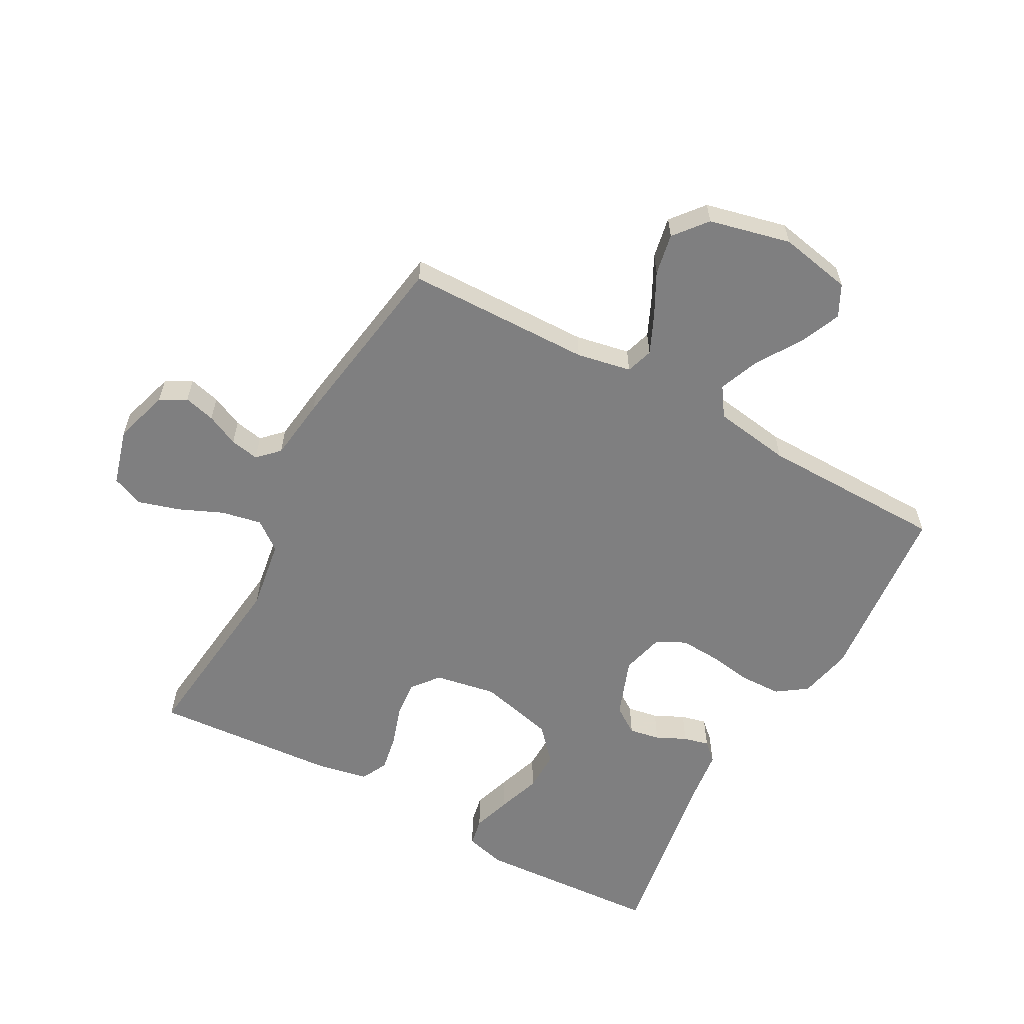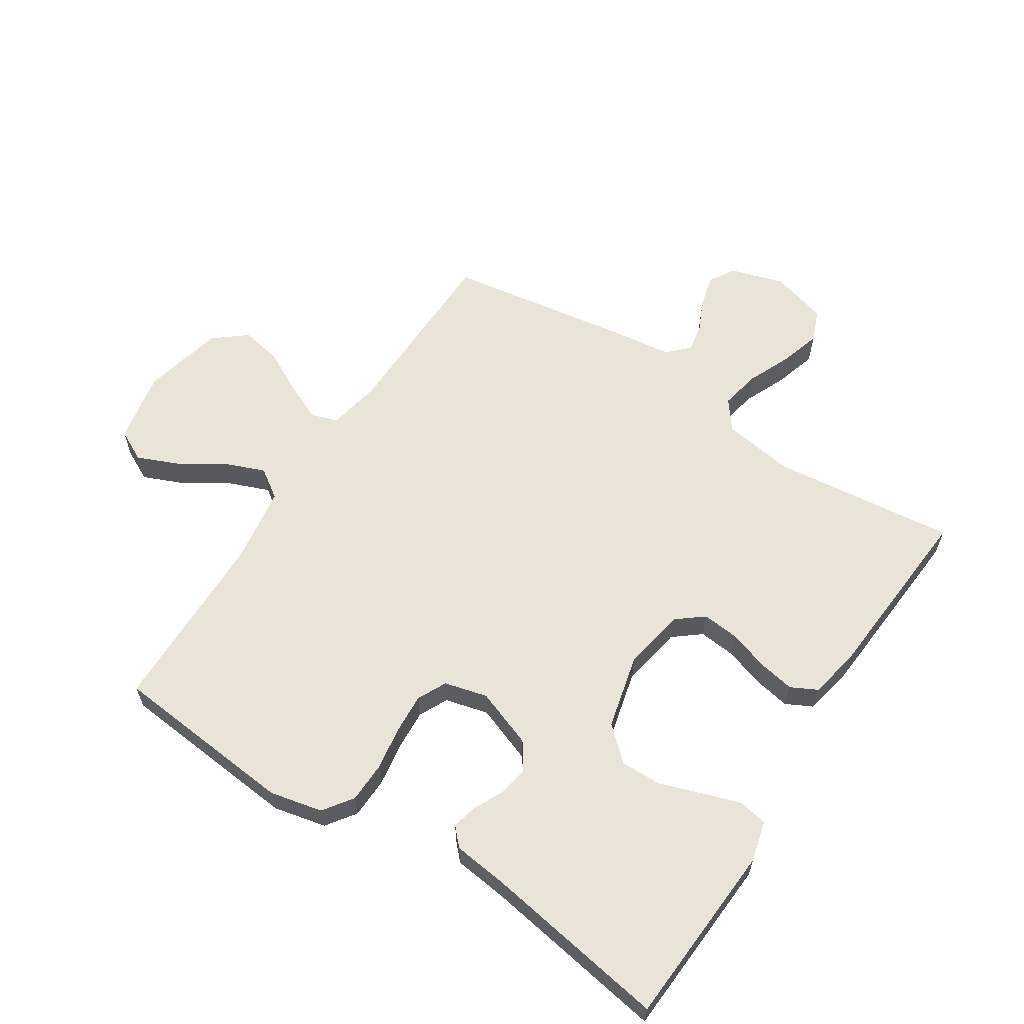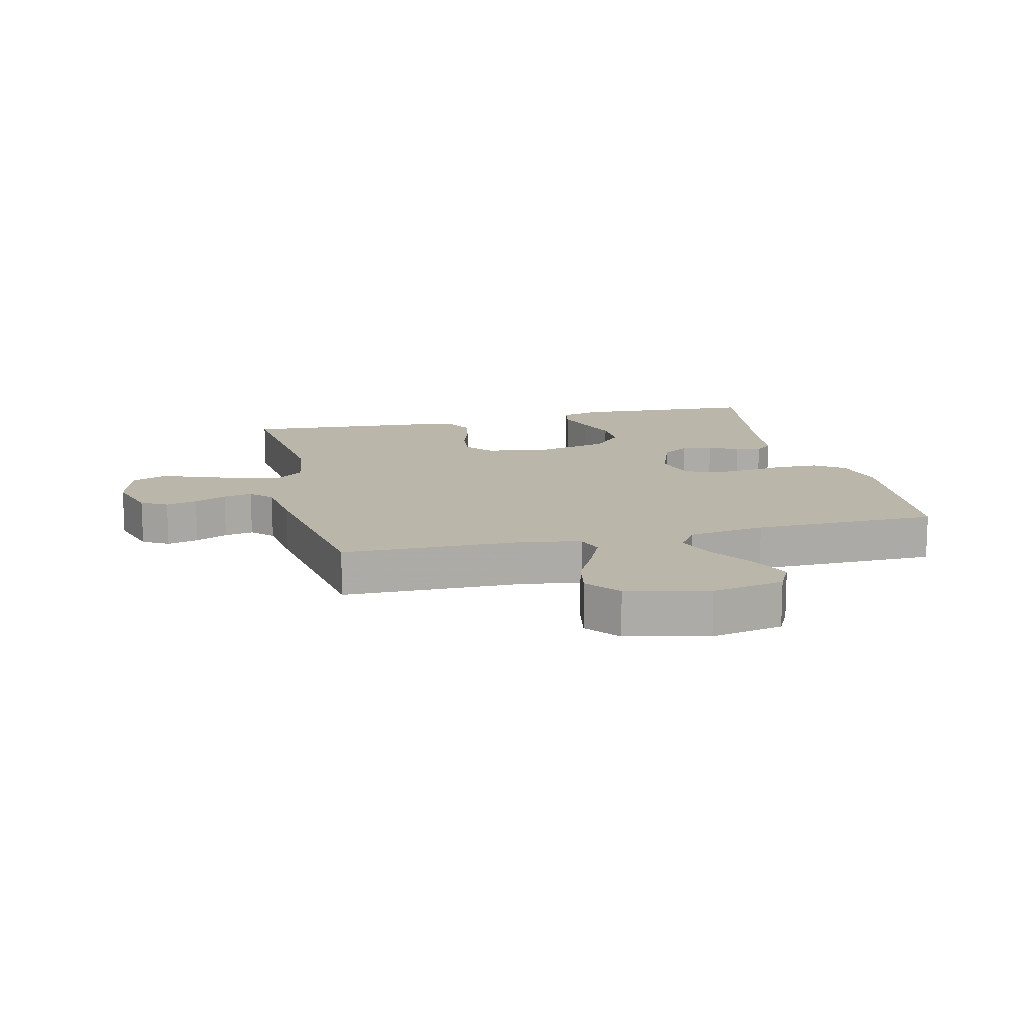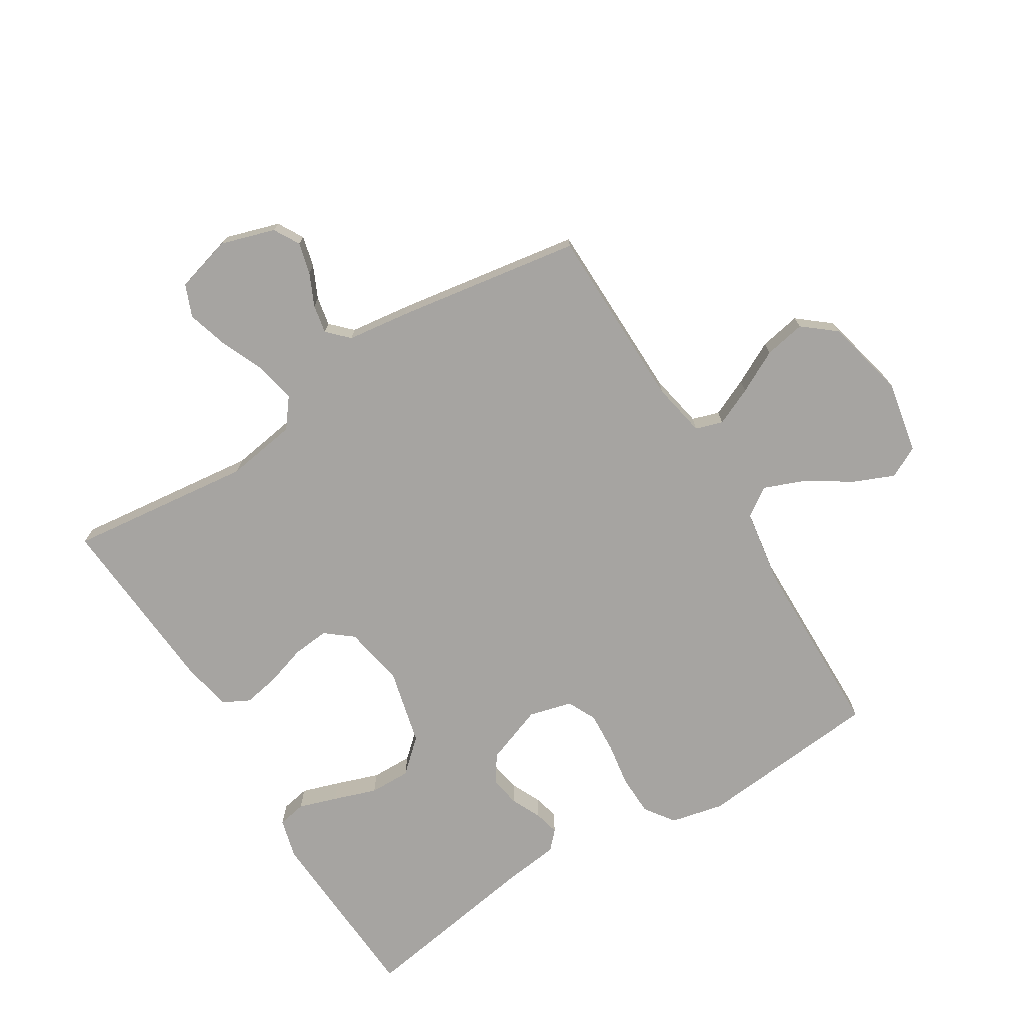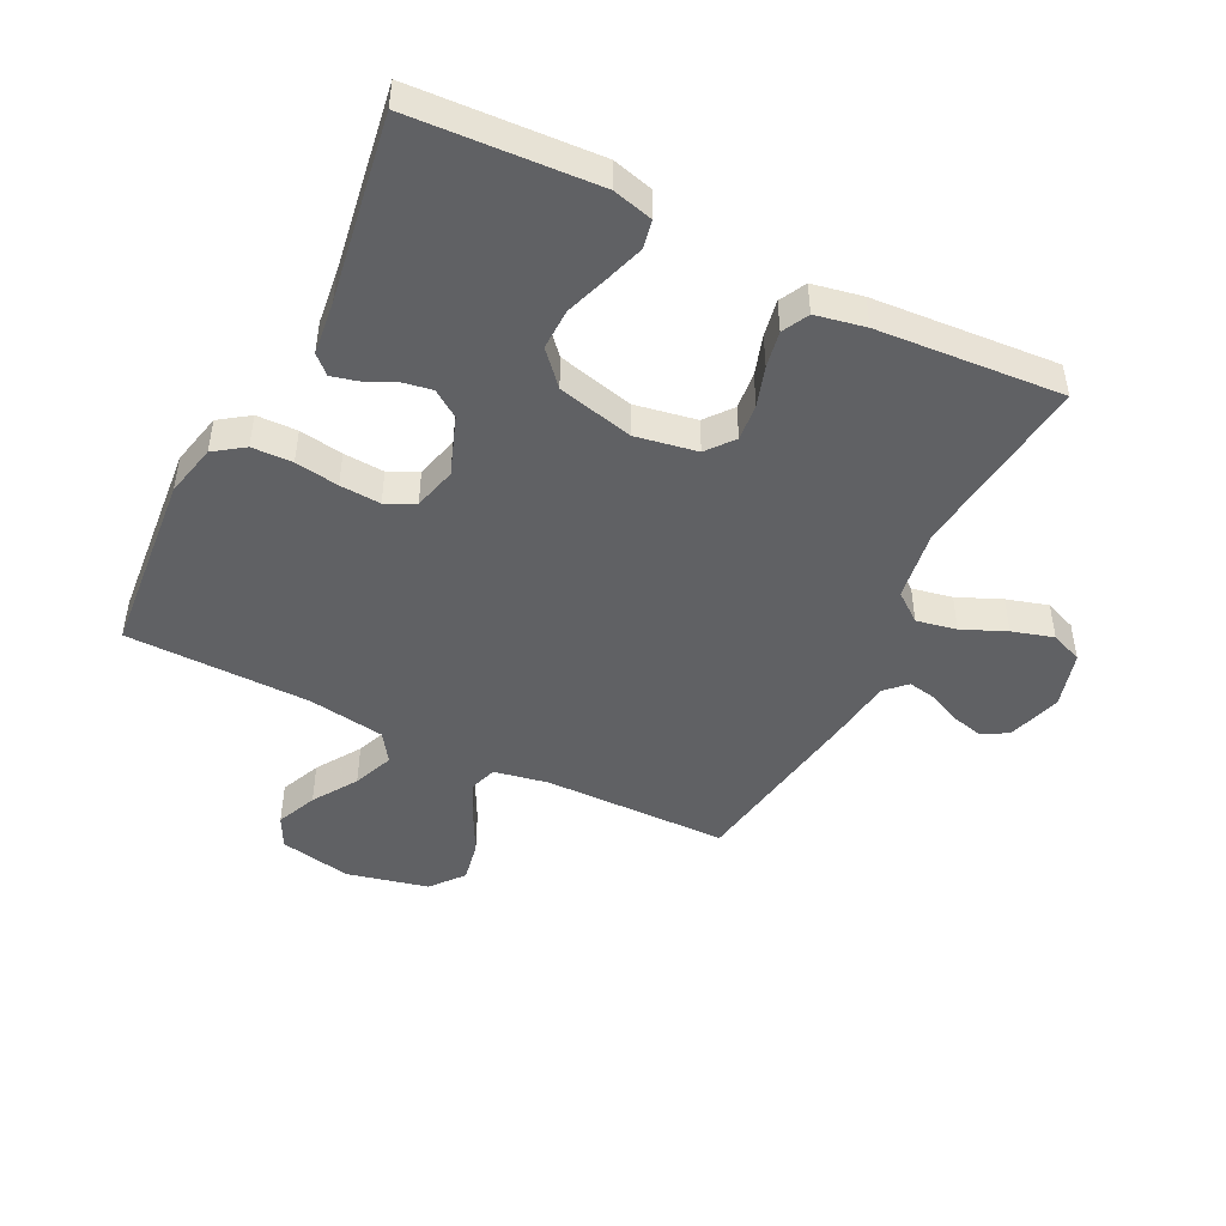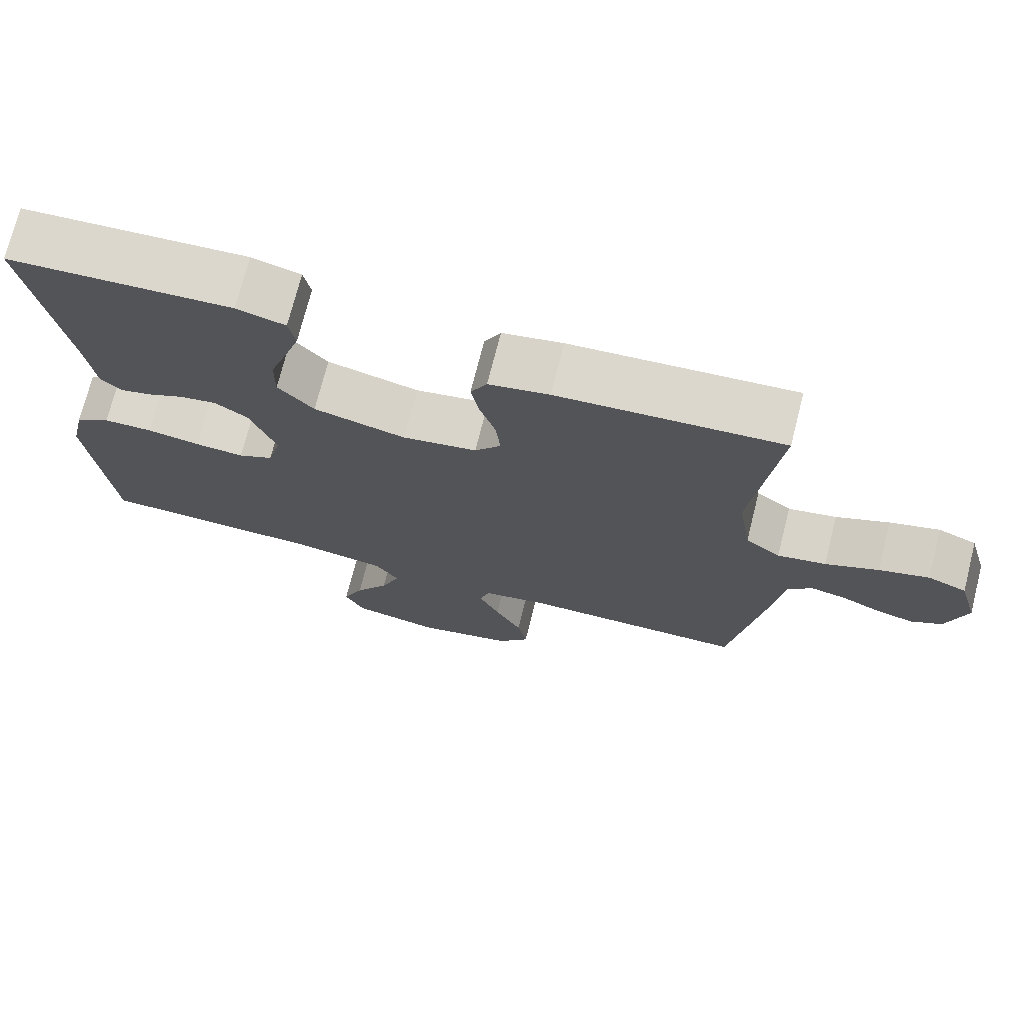
<metadata>
{"format":"obj","ext":"obj","renderer":"f3d","projection":"perspective","resolution":1024,"background":"white","views":[{"elev":-59.7,"azim":151.3,"up":"+Y"},{"elev":61.1,"azim":-57.1,"up":"+Y"},{"elev":13.8,"azim":166.5,"up":"+Y"},{"elev":-73.5,"azim":121.6,"up":"+Y"},{"elev":-46.9,"azim":-26.6,"up":"+Y"},{"elev":72.8,"azim":14.2,"up":"+Z"}]}
</metadata>
<code>
v 0.5 0.07 0.5
v 0.466 0.07 0.2
v 0.484 0.07 0.085
v 0.531 0.07 0.049
v 0.596 0.07 0.062
v 0.667 0.07 0.093
v 0.734 0.07 0.113
v 0.786 0.07 0.092
v 0.812 0.07 0
v 0.785 0.07 -0.088
v 0.743 0.07 -0.112
v 0.692 0.07 -0.099
v 0.64 0.07 -0.075
v 0.593 0.07 -0.066
v 0.56 0.07 -0.099
v 0.547 0.07 -0.2
v 0.5 0.07 -0.5
v 0.2 0.07 -0.505
v 0.112 0.07 -0.522
v 0.098 0.07 -0.566
v 0.126 0.07 -0.628
v 0.162 0.07 -0.697
v 0.175 0.07 -0.764
v 0.132 0.07 -0.817
v 0 0.07 -0.848
v -0.117 0.07 -0.825
v -0.143 0.07 -0.774
v -0.115 0.07 -0.708
v -0.069 0.07 -0.636
v -0.043 0.07 -0.57
v -0.075 0.07 -0.523
v -0.2 0.07 -0.504
v -0.5 0.07 -0.5
v -0.528 0.07 -0.2
v -0.509 0.07 -0.114
v -0.461 0.07 -0.08
v -0.395 0.07 -0.078
v -0.324 0.07 -0.089
v -0.258 0.07 -0.093
v -0.211 0.07 -0.07
v -0.193 0.07 0
v -0.228 0.07 0.095
v -0.272 0.07 0.125
v -0.322 0.07 0.116
v -0.37 0.07 0.093
v -0.411 0.07 0.083
v -0.44 0.07 0.11
v -0.451 0.07 0.2
v -0.5 0.07 0.5
v -0.2 0.07 0.518
v -0.135 0.07 0.501
v -0.126 0.07 0.455
v -0.146 0.07 0.393
v -0.17 0.07 0.323
v -0.171 0.07 0.256
v -0.123 0.07 0.203
v 0 0.07 0.173
v 0.1 0.07 0.191
v 0.135 0.07 0.235
v 0.129 0.07 0.295
v 0.108 0.07 0.36
v 0.097 0.07 0.419
v 0.119 0.07 0.462
v 0.2 0.07 0.478
v 0.5 0 0.5
v 0.466 0 0.2
v 0.484 0 0.085
v 0.531 0 0.049
v 0.596 0 0.062
v 0.667 0 0.093
v 0.734 0 0.113
v 0.786 0 0.092
v 0.812 0 0
v 0.785 0 -0.088
v 0.743 0 -0.112
v 0.692 0 -0.099
v 0.64 0 -0.075
v 0.593 0 -0.066
v 0.56 0 -0.099
v 0.547 0 -0.2
v 0.5 0 -0.5
v 0.2 0 -0.505
v 0.112 0 -0.522
v 0.098 0 -0.566
v 0.126 0 -0.628
v 0.162 0 -0.697
v 0.175 0 -0.764
v 0.132 0 -0.817
v 0 0 -0.848
v -0.117 0 -0.825
v -0.143 0 -0.774
v -0.115 0 -0.708
v -0.069 0 -0.636
v -0.043 0 -0.57
v -0.075 0 -0.523
v -0.2 0 -0.504
v -0.5 0 -0.5
v -0.528 0 -0.2
v -0.509 0 -0.114
v -0.461 0 -0.08
v -0.395 0 -0.078
v -0.324 0 -0.089
v -0.258 0 -0.093
v -0.211 0 -0.07
v -0.193 0 0
v -0.228 0 0.095
v -0.272 0 0.125
v -0.322 0 0.116
v -0.37 0 0.093
v -0.411 0 0.083
v -0.44 0 0.11
v -0.451 0 0.2
v -0.5 0 0.5
v -0.2 0 0.518
v -0.135 0 0.501
v -0.126 0 0.455
v -0.146 0 0.393
v -0.17 0 0.323
v -0.171 0 0.256
v -0.123 0 0.203
v 0 0 0.173
v 0.1 0 0.191
v 0.135 0 0.235
v 0.129 0 0.295
v 0.108 0 0.36
v 0.097 0 0.419
v 0.119 0 0.462
v 0.2 0 0.478
f 64 1 2
f 63 64 2
f 62 63 2
f 61 62 2
f 60 61 2
f 59 60 2 3
f 58 59 3 4
f 57 58 4
f 52 53 54
f 51 52 54
f 50 51 54
f 49 50 54
f 48 49 54
f 48 54 55
f 47 48 55
f 46 47 55
f 45 46 55
f 44 45 55
f 43 44 55 56
f 36 37 38
f 35 36 38
f 34 35 38
f 33 34 38
f 32 33 38
f 31 32 38 39
f 30 31 39 40
f 27 28 29
f 26 27 29
f 25 26 29
f 24 25 29
f 23 24 29
f 22 23 29
f 21 22 29
f 20 21 29 30
f 30 40 41
f 20 30 41
f 19 20 41
f 15 16 17 18
f 11 12 13
f 10 11 13
f 9 10 13
f 8 9 13
f 7 8 13
f 6 7 13
f 5 6 13
f 4 5 13 14
f 57 4 14 15
f 56 57 15
f 43 56 15
f 42 43 15
f 19 41 42
f 18 19 42
f 15 18 42
f 66 65 128
f 66 128 127
f 66 127 126
f 66 126 125
f 66 125 124
f 67 66 124 123
f 68 67 123 122
f 68 122 121
f 118 117 116
f 118 116 115
f 118 115 114
f 118 114 113
f 118 113 112
f 119 118 112
f 119 112 111
f 119 111 110
f 119 110 109
f 119 109 108
f 120 119 108 107
f 102 101 100
f 102 100 99
f 102 99 98
f 102 98 97
f 102 97 96
f 103 102 96 95
f 104 103 95 94
f 93 92 91
f 93 91 90
f 93 90 89
f 93 89 88
f 93 88 87
f 93 87 86
f 93 86 85
f 94 93 85 84
f 105 104 94
f 105 94 84
f 105 84 83
f 82 81 80 79
f 77 76 75
f 77 75 74
f 77 74 73
f 77 73 72
f 77 72 71
f 77 71 70
f 77 70 69
f 78 77 69 68
f 79 78 68 121
f 79 121 120
f 79 120 107
f 79 107 106
f 106 105 83
f 106 83 82
f 106 82 79
f 1 65 66 2
f 2 66 67 3
f 3 67 68 4
f 4 68 69 5
f 5 69 70 6
f 6 70 71 7
f 7 71 72 8
f 8 72 73 9
f 9 73 74 10
f 10 74 75 11
f 11 75 76 12
f 12 76 77 13
f 13 77 78 14
f 14 78 79 15
f 15 79 80 16
f 16 80 81 17
f 17 81 82 18
f 18 82 83 19
f 19 83 84 20
f 20 84 85 21
f 21 85 86 22
f 22 86 87 23
f 23 87 88 24
f 24 88 89 25
f 25 89 90 26
f 26 90 91 27
f 27 91 92 28
f 28 92 93 29
f 29 93 94 30
f 30 94 95 31
f 31 95 96 32
f 32 96 97 33
f 33 97 98 34
f 34 98 99 35
f 35 99 100 36
f 36 100 101 37
f 37 101 102 38
f 38 102 103 39
f 39 103 104 40
f 40 104 105 41
f 41 105 106 42
f 42 106 107 43
f 43 107 108 44
f 44 108 109 45
f 45 109 110 46
f 46 110 111 47
f 47 111 112 48
f 48 112 113 49
f 49 113 114 50
f 50 114 115 51
f 51 115 116 52
f 52 116 117 53
f 53 117 118 54
f 54 118 119 55
f 55 119 120 56
f 56 120 121 57
f 57 121 122 58
f 58 122 123 59
f 59 123 124 60
f 60 124 125 61
f 61 125 126 62
f 62 126 127 63
f 63 127 128 64
f 64 128 65 1

</code>
